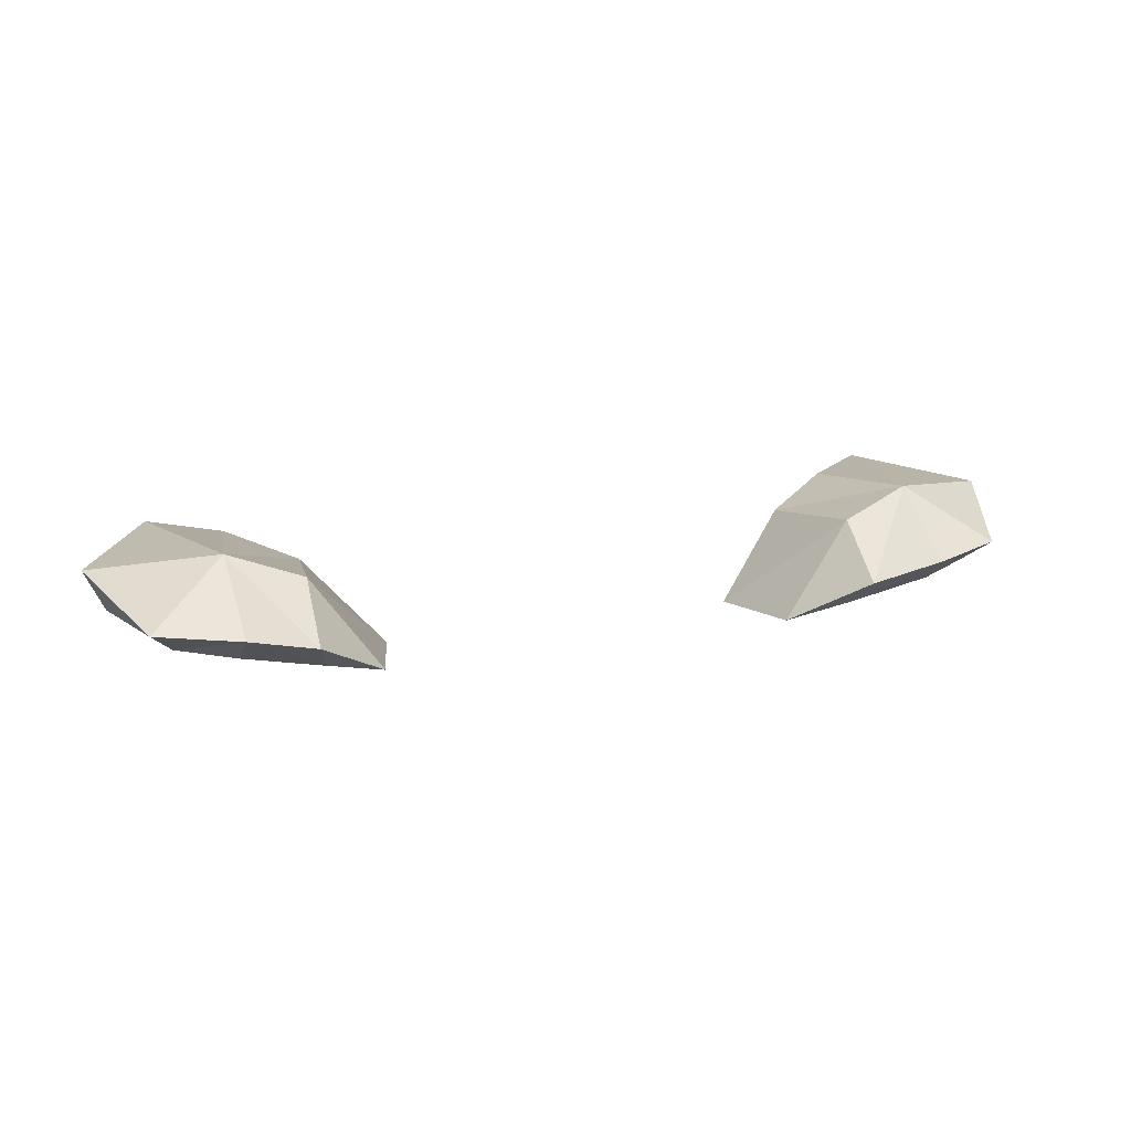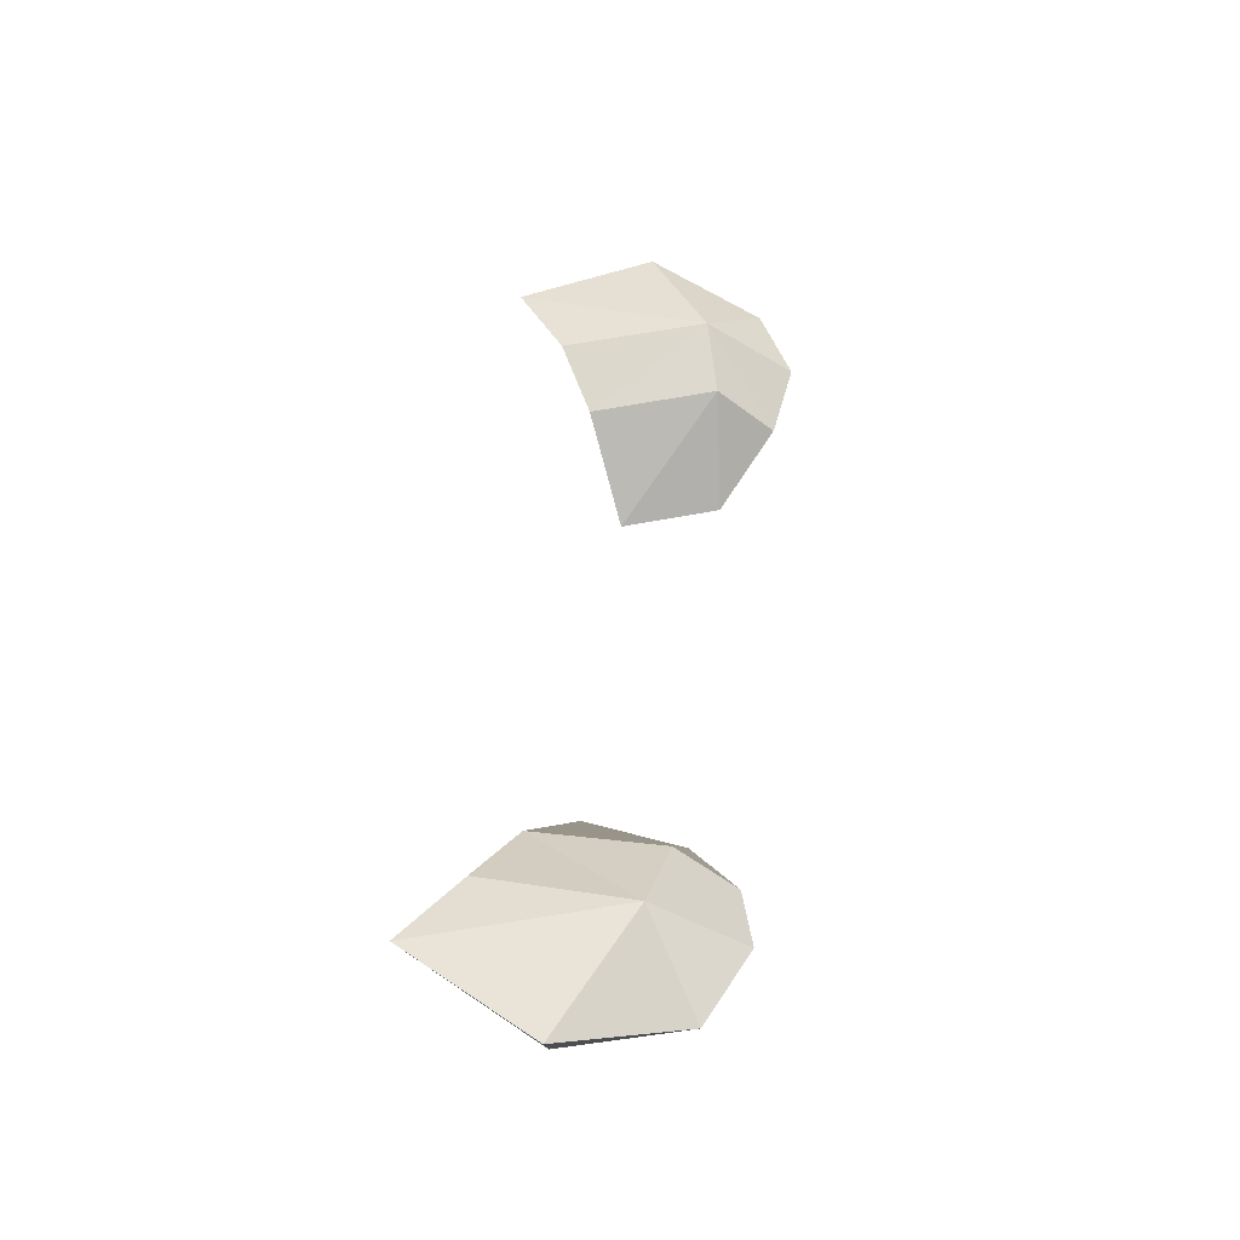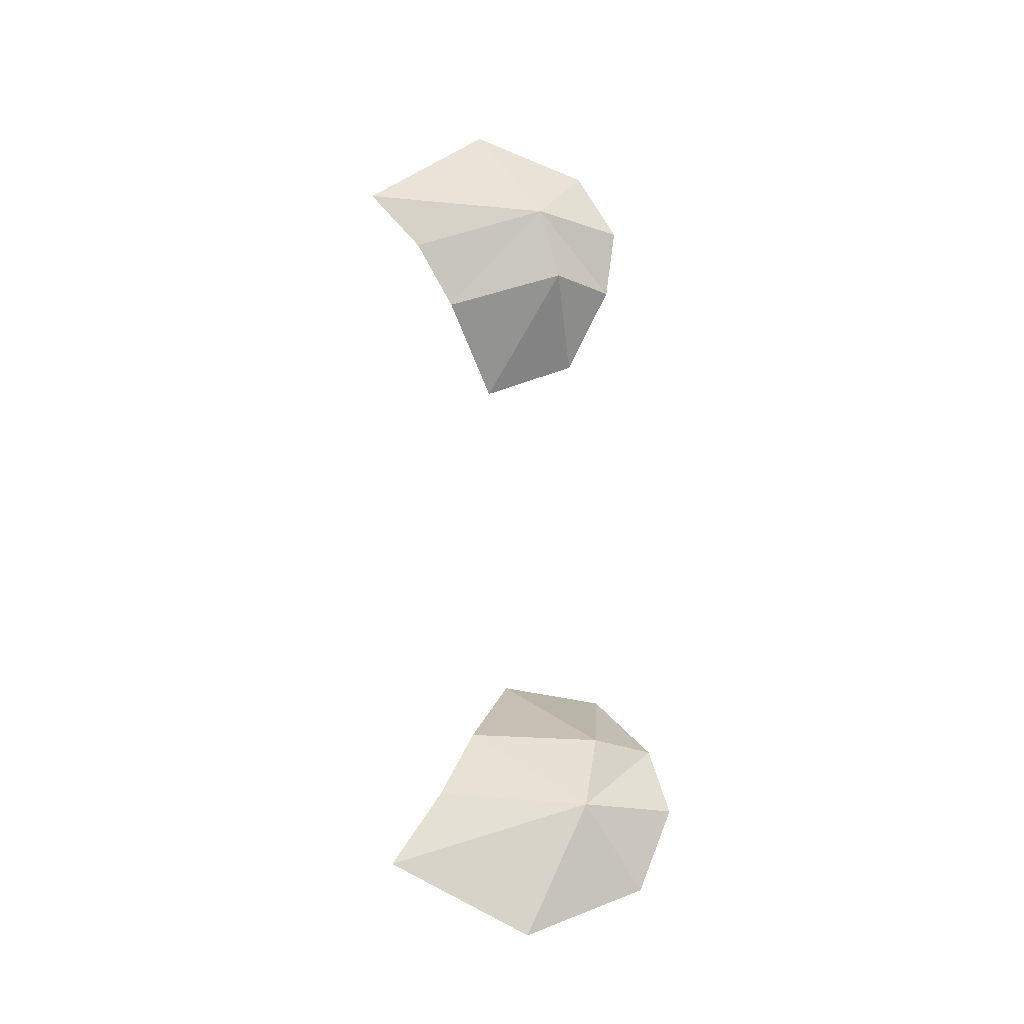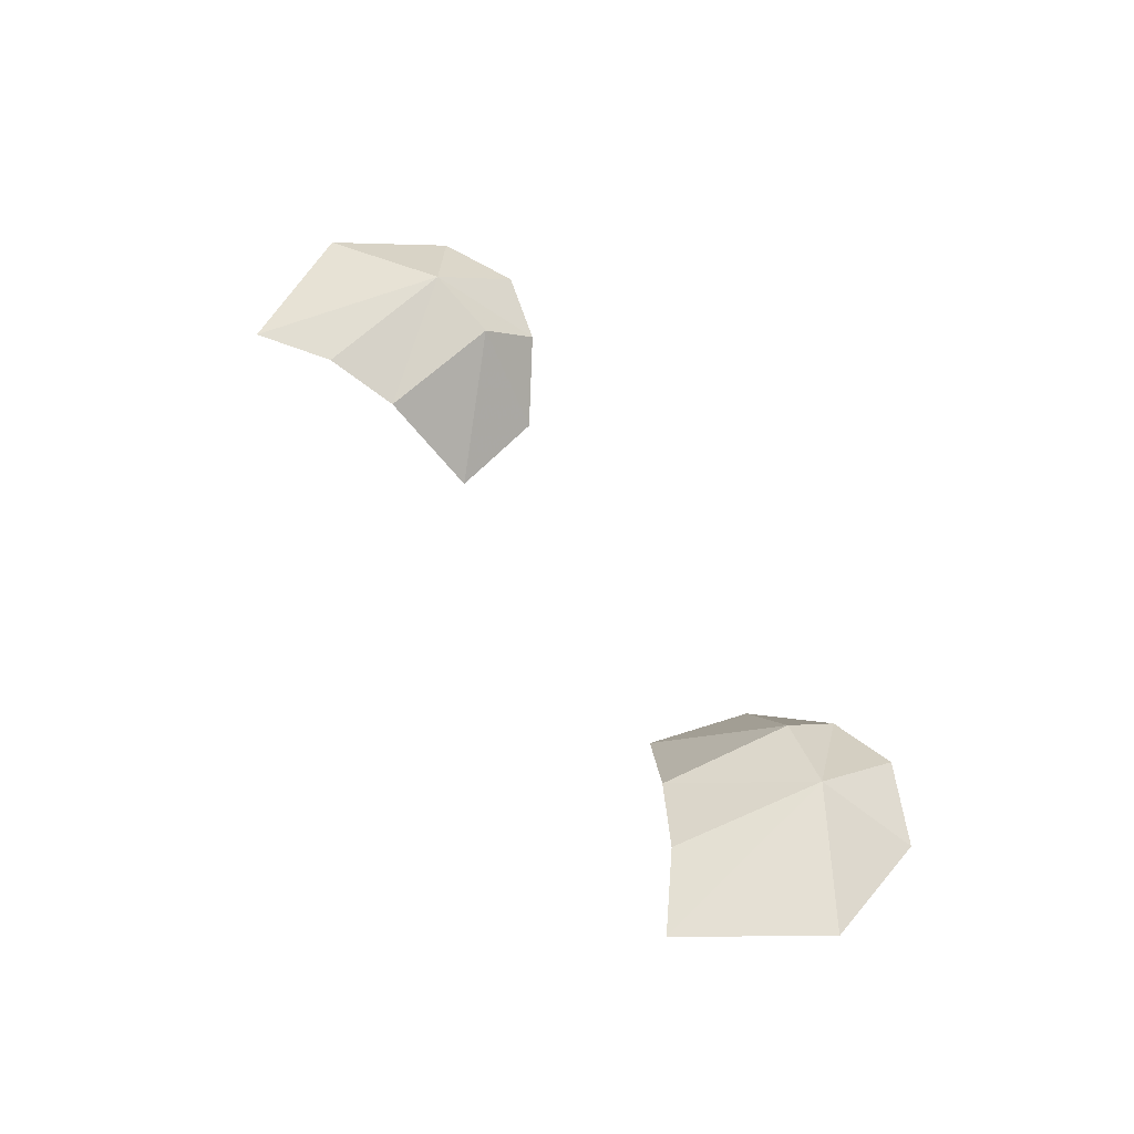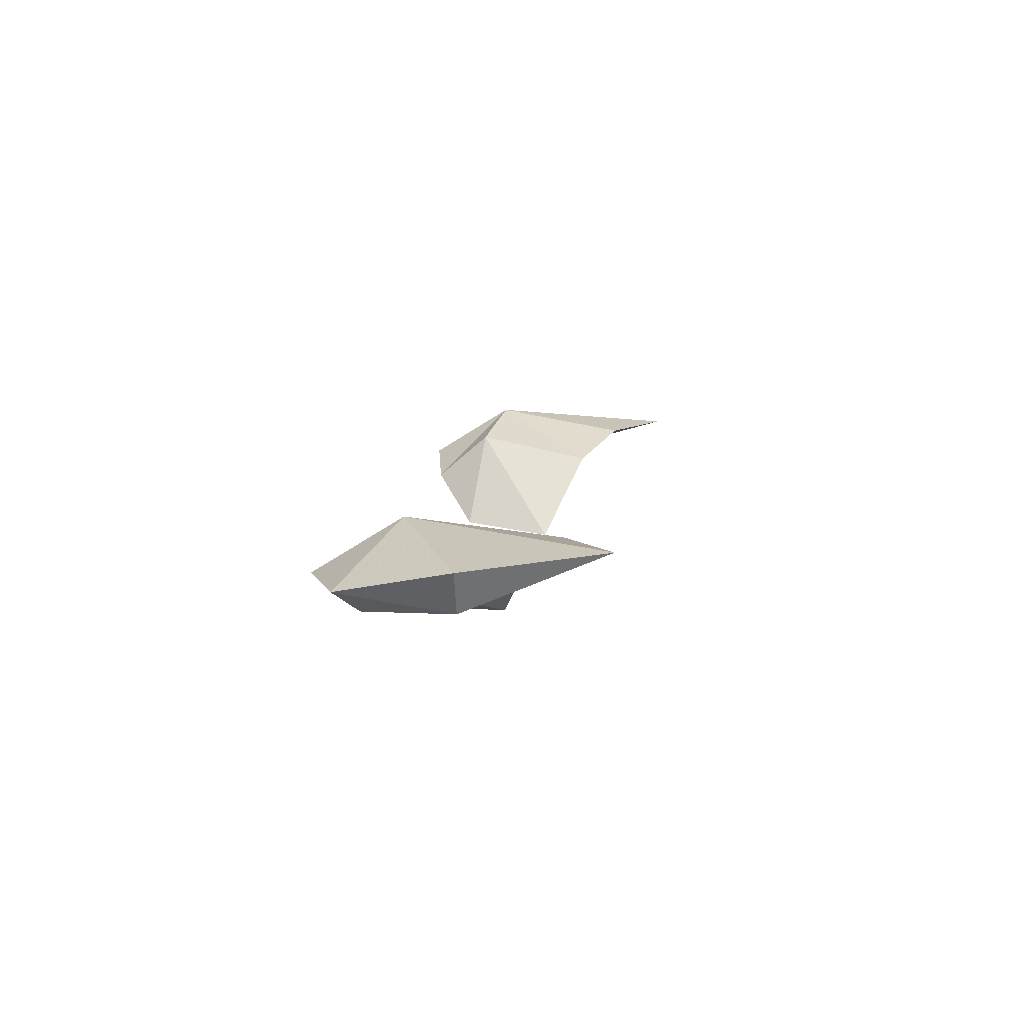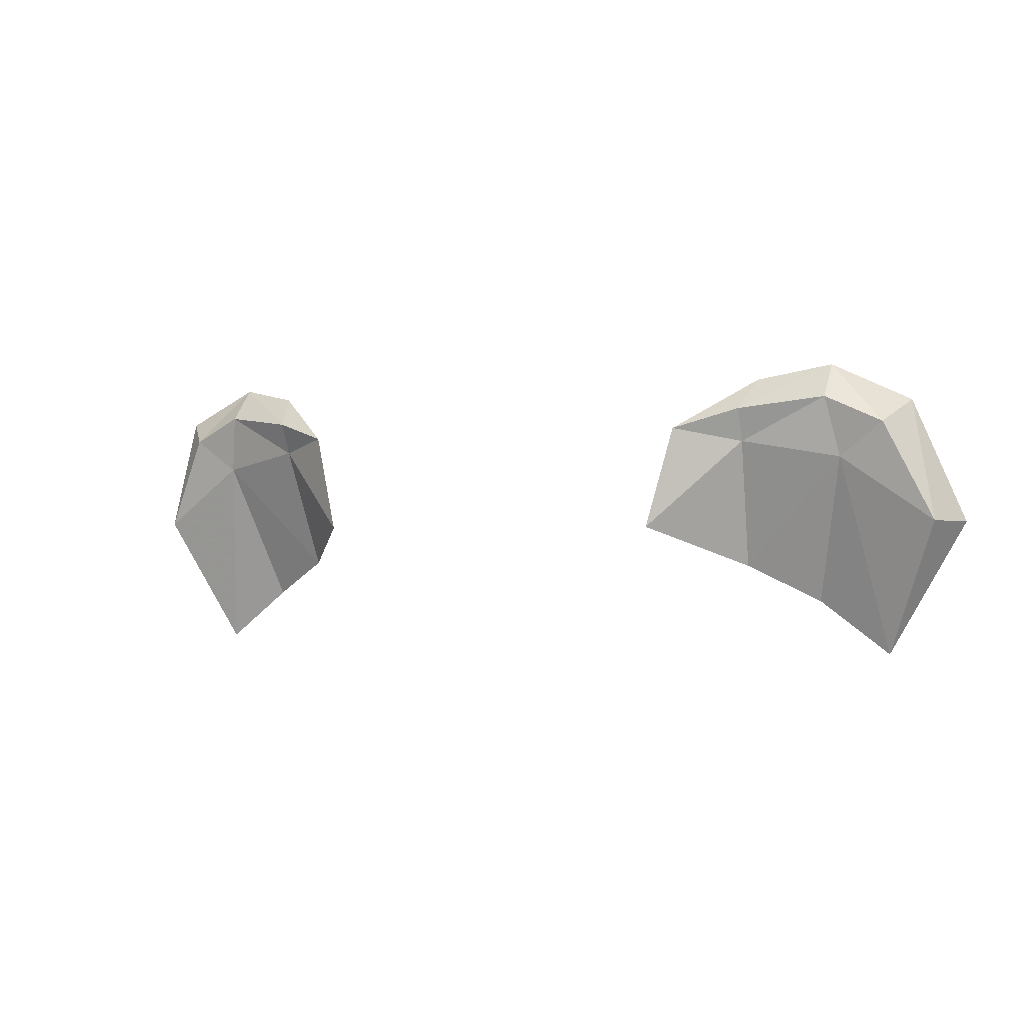
<metadata>
{"format":"obj","ext":"obj","renderer":"f3d","projection":"perspective","resolution":1024,"background":"white","views":[{"elev":17.6,"azim":-19.8,"up":"+Y"},{"elev":47.9,"azim":-84.4,"up":"+Y"},{"elev":66.1,"azim":-93.3,"up":"+Y"},{"elev":57.3,"azim":-121.6,"up":"+Y"},{"elev":11.4,"azim":97.4,"up":"+Y"},{"elev":-0.9,"azim":28.1,"up":"+Z"}]}
</metadata>
<code>
g ChildElephantEars
v -1.6 0.2105 3.301
v -1.233 0.1165 3.255
v -1.594 0.333 3.452
v -1.229 0.1721 3.111
v -1.651 0.2667 3.037
v -1.182 0.3737 2.55
v -1.488 0.4904 2.39
v -1.804 0.5035 2.157
v -2.064 0.297 2.754
v -2.155 0.4841 2.75
v -1.853 0.2392 3.186
v -0.8367 -0.00341 2.728
v -1.954 0.342 3.284
v -1.279 0.2421 3.389
v -0.9533 0.03138 3.17
v 1.6 0.2105 3.301
v 1.594 0.333 3.452
v 1.233 0.1165 3.255
v 1.229 0.1721 3.111
v 1.651 0.2667 3.037
v 1.182 0.3737 2.55
v 1.488 0.4904 2.39
v 1.804 0.5035 2.157
v 2.064 0.297 2.754
v 2.155 0.4841 2.75
v 1.853 0.2392 3.186
v 0.8367 -0.00341 2.728
v 1.954 0.342 3.284
v 1.279 0.2421 3.389
v 0.9533 0.03138 3.17
v -1.601 0.5859 3.049
v -1.27 0.4718 3.123
v 1.601 0.5859 3.049
v 1.27 0.4718 3.123
f 1 2 3
f 4 2 1
f 4 1 5
f 6 4 5
f 6 5 7
f 7 5 8
f 5 9 8
f 8 9 10
f 9 5 11
f 5 1 11
f 1 3 11
f 12 4 6
f 11 3 13
f 11 13 9
f 9 13 10
f 3 2 14
f 14 2 15
f 2 4 15
f 15 4 12
f 16 17 18
f 19 16 18
f 19 20 16
f 21 20 19
f 21 22 20
f 22 23 20
f 20 23 24
f 23 25 24
f 24 26 20
f 20 26 16
f 16 26 17
f 27 21 19
f 26 28 17
f 26 24 28
f 24 25 28
f 17 29 18
f 29 30 18
f 18 30 19
f 30 27 19
f 31 10 13
f 8 10 31
f 8 31 7
f 7 31 6
f 31 32 6
f 6 32 12
f 3 31 13
f 14 31 3
f 14 32 31
f 15 32 14
f 15 12 32
f 33 28 25
f 23 33 25
f 23 22 33
f 22 21 33
f 33 21 34
f 21 27 34
f 17 28 33
f 29 17 33
f 29 33 34
f 30 29 34
f 30 34 27

</code>
